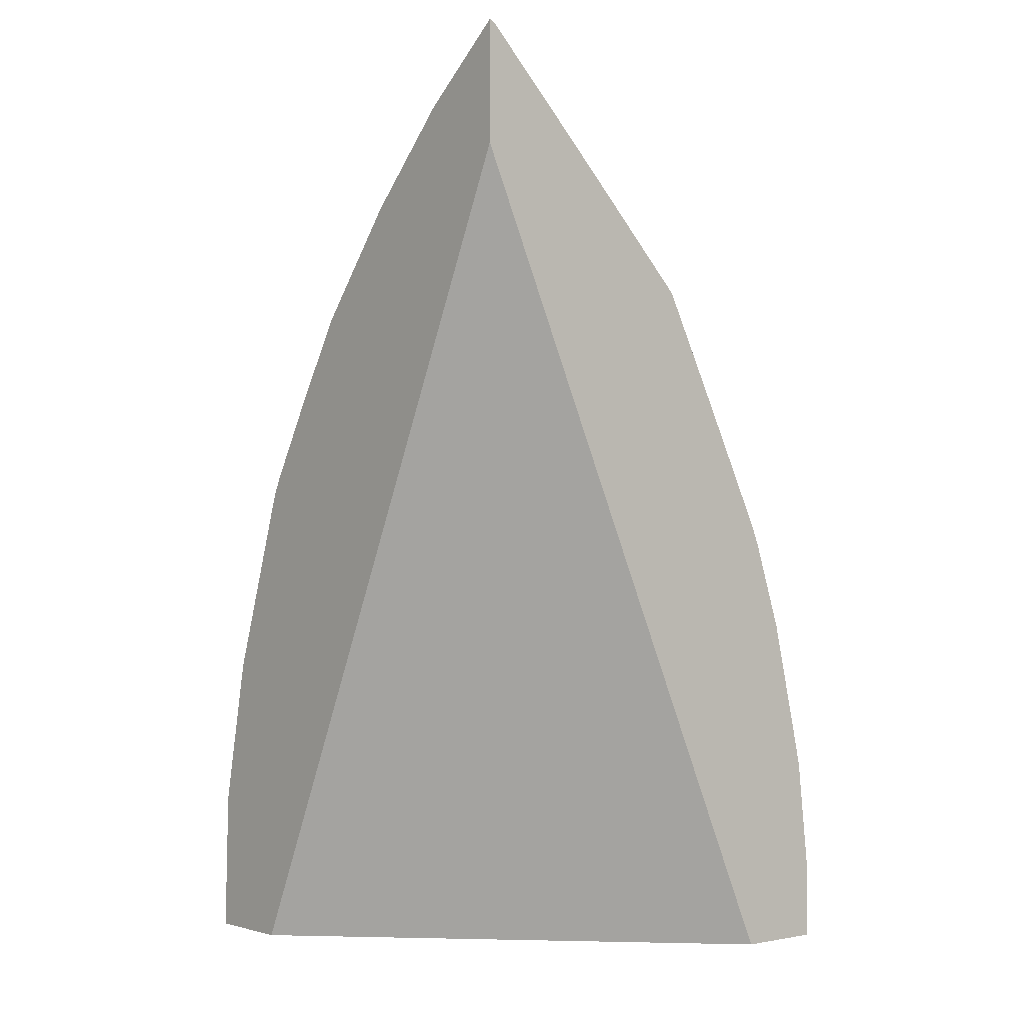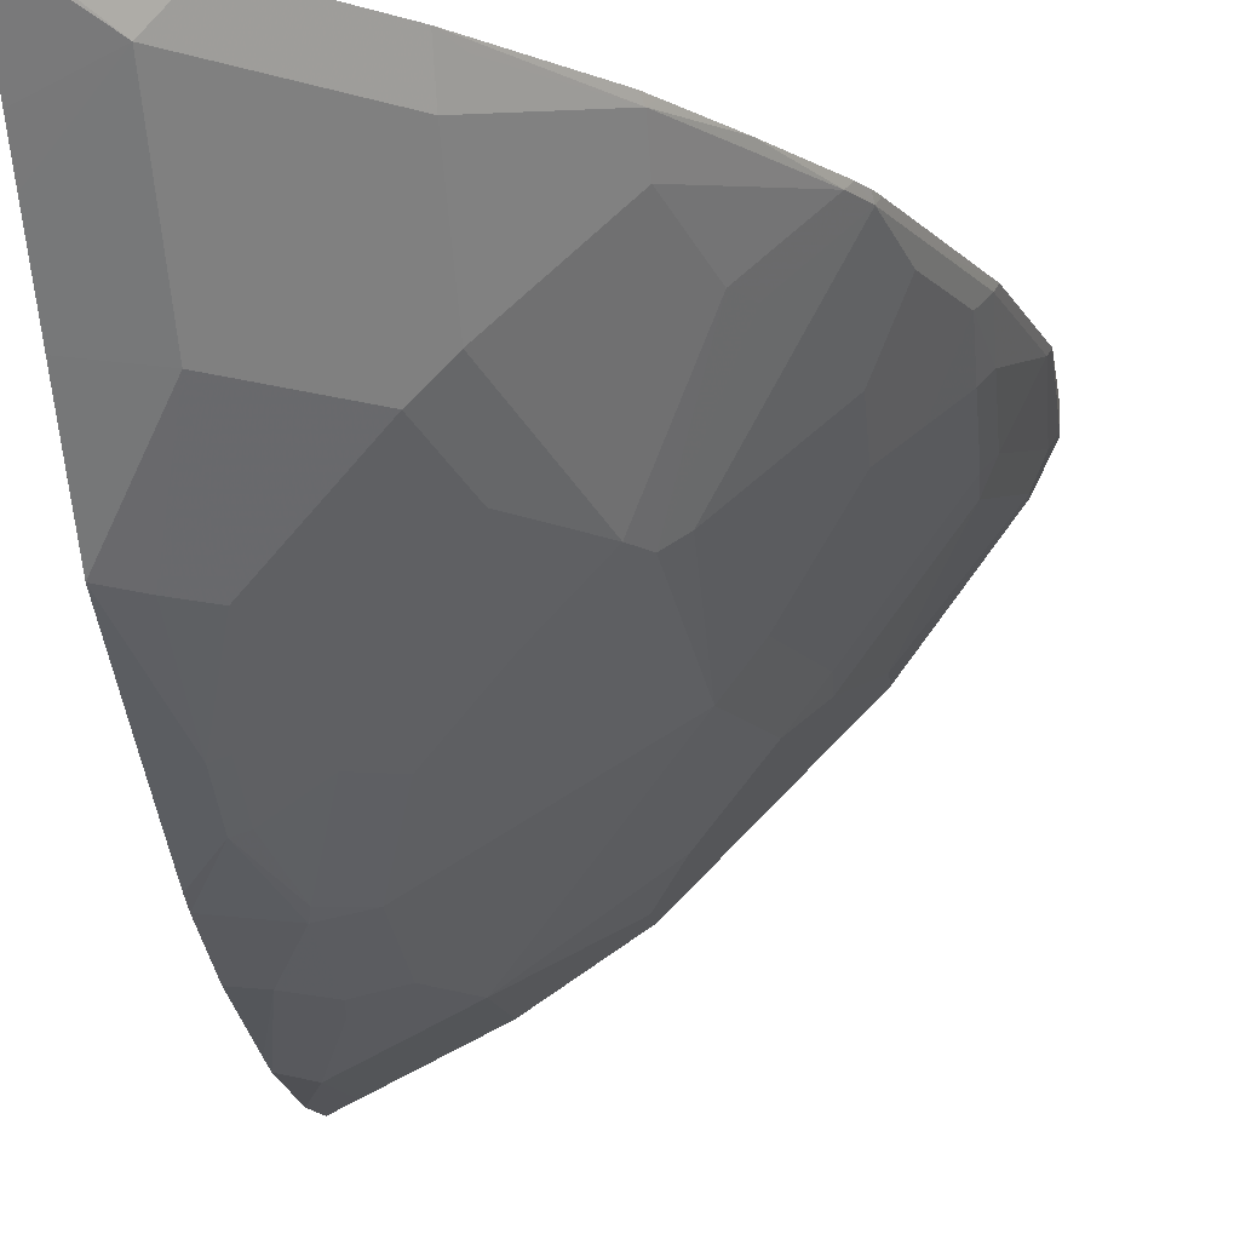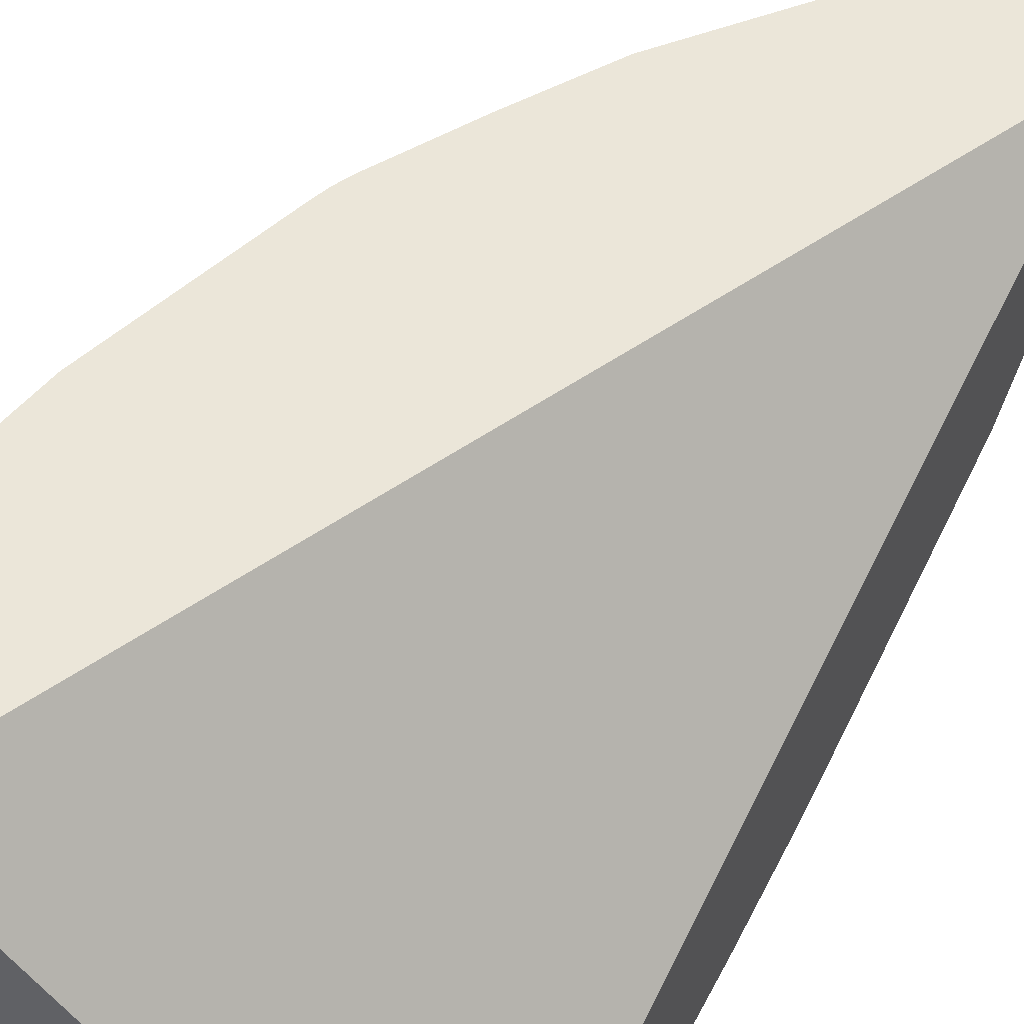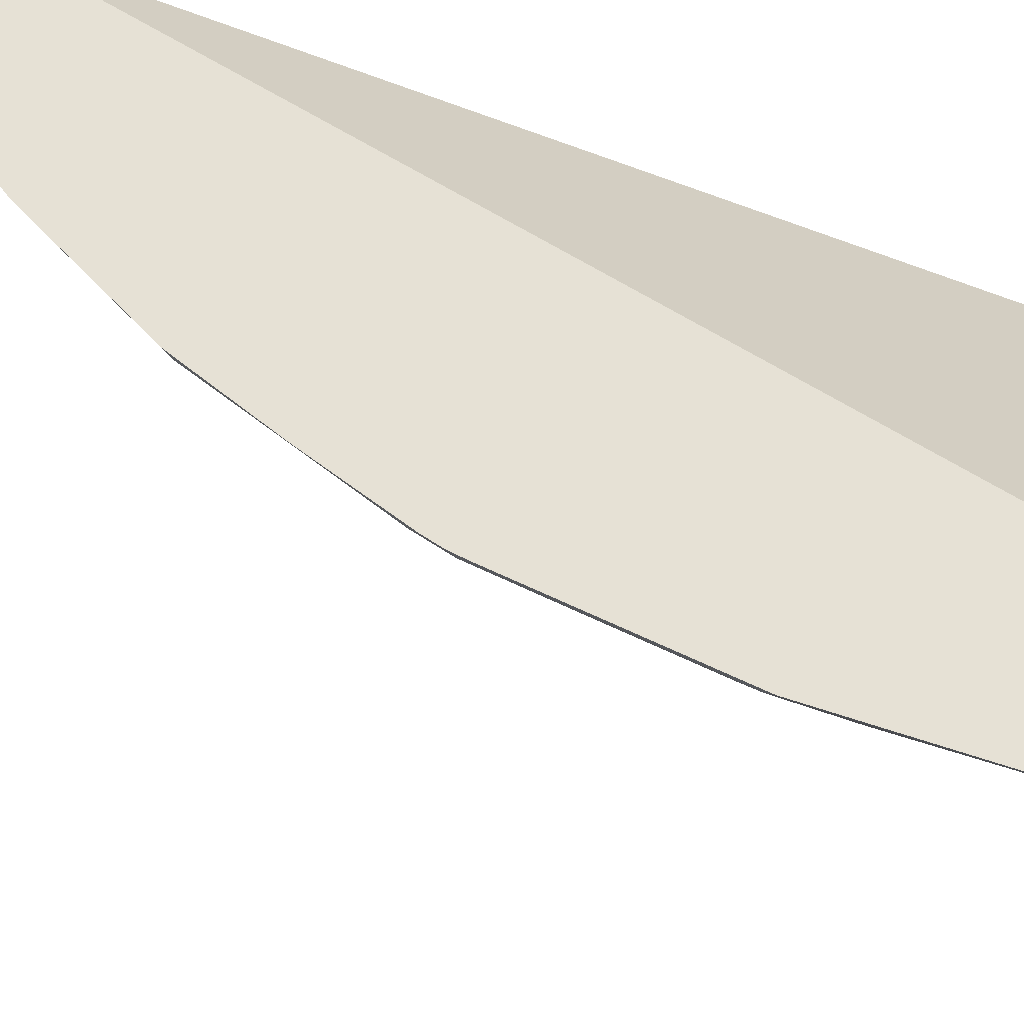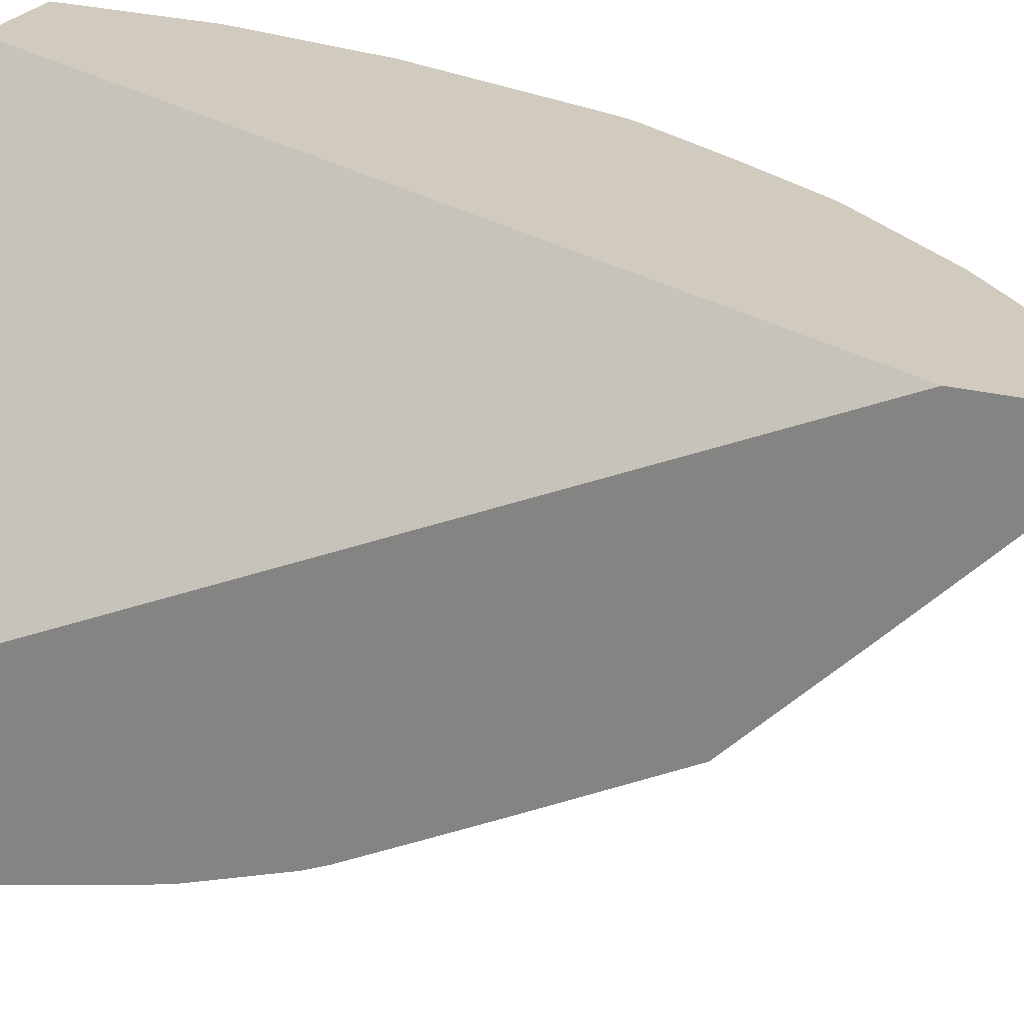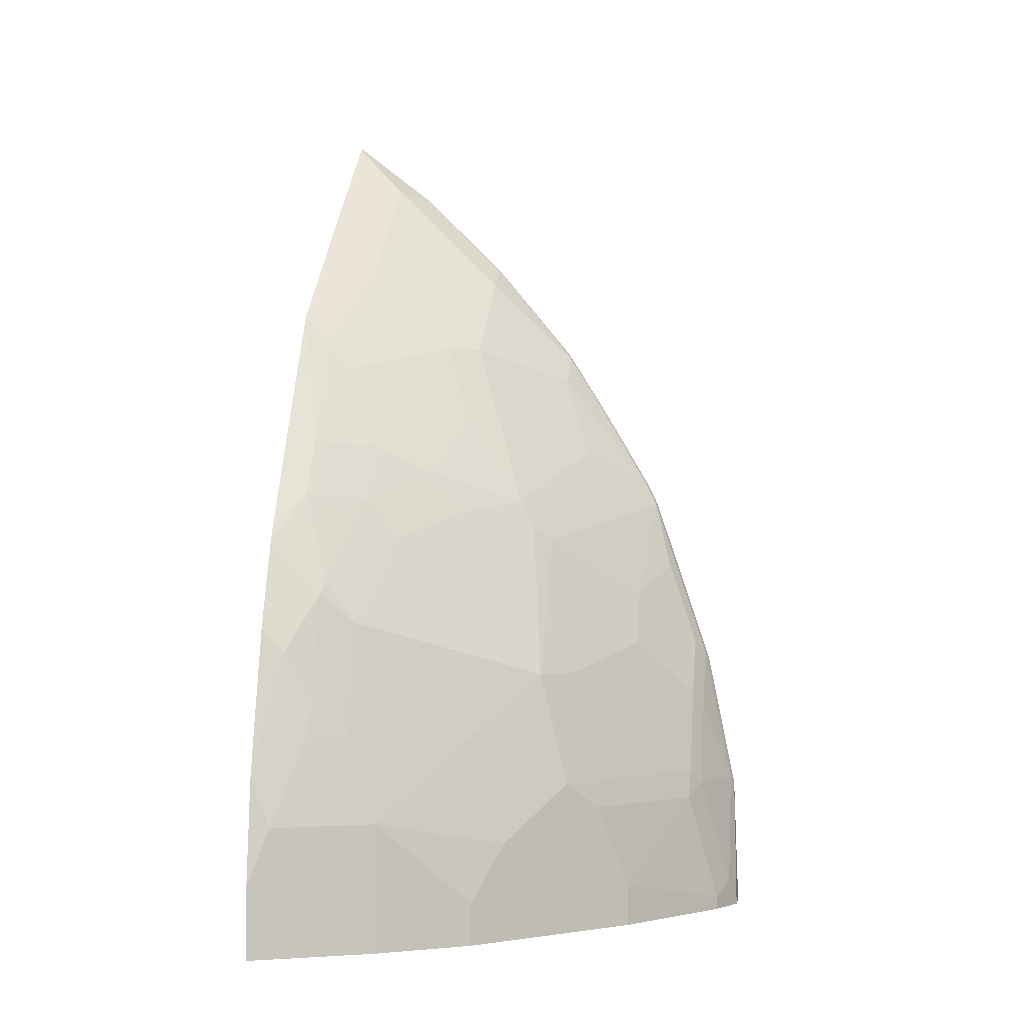
<metadata>
{"format":"obj","ext":"obj","renderer":"f3d","projection":"perspective","resolution":1024,"background":"white","views":[{"elev":-1.9,"azim":49.9,"up":"+Y"},{"elev":-10.9,"azim":-174.1,"up":"+Z"},{"elev":57.0,"azim":29.8,"up":"+Z"},{"elev":64.2,"azim":-82.7,"up":"+Z"},{"elev":23.6,"azim":113.5,"up":"+Z"},{"elev":-1.4,"azim":-169.3,"up":"+Y"}]}
</metadata>
<code>
v -0.26 0.628 -0.2774
v -0.26 0.6262 -0.281
v -0.2953 0.5905 -0.2998
v -0.3093 0.5891 -0.2774
v -0.26 0.5553 -0.2774
v -0.26 0.5901 -0.3176
v -0.3134 0.5859 -0.2774
v -0.26 0.572 -0.3357
v -0.26 0.5538 -0.3539
v -0.2953 0.5178 -0.3725
v -0.368 0.5178 -0.2998
v -0.4882 0.06364 -0.2774
v -0.26 0.06364 -0.4969
v -0.3679 0.5314 -0.2774
v -0.26 0.5356 -0.3721
v -0.26 0.4808 -0.4263
v -0.2771 0.4633 -0.427
v -0.3498 0.4633 -0.3725
v -0.3771 0.5178 -0.2817
v -0.368 0.4815 -0.3362
v -0.4224 0.4451 -0.2998
v -0.4224 0.4633 -0.2817
v -0.5451 0.06364 -0.2774
v -0.26 0.06364 -0.5514
v -0.4203 0.4676 -0.2774
v -0.26 0.4444 -0.4448
v -0.2786 0.3936 -0.4664
v -0.2953 0.4451 -0.427
v -0.3316 0.427 -0.4089
v -0.368 0.4088 -0.3907
v -0.368 0.4633 -0.3543
v -0.4406 0.3907 -0.318
v -0.477 0.3725 -0.2817
v -0.4512 0.4179 -0.2774
v -0.4256 0.4591 -0.2774
v -0.5451 0.06364 -0.2907
v -0.5451 0.0727 -0.2774
v -0.2605 0.06364 -0.5512
v -0.26 0.109 -0.5514
v -0.26 0.4084 -0.4629
v -0.2786 0.3574 -0.4845
v -0.2862 0.3907 -0.4633
v -0.3135 0.3907 -0.4452
v -0.3498 0.3725 -0.427
v -0.3861 0.4088 -0.3725
v -0.4043 0.3543 -0.3907
v -0.4134 0.3362 -0.3907
v -0.4497 0.3725 -0.318
v -0.4861 0.3543 -0.2817
v -0.4801 0.3682 -0.2774
v -0.5391 0.06364 -0.3029
v -0.5451 0.0727 -0.2907
v -0.5427 0.1503 -0.2774
v -0.2726 0.06364 -0.5451
v -0.2605 0.109 -0.5512
v -0.2726 0.1454 -0.5451
v -0.26 0.1768 -0.5439
v -0.26 0.372 -0.4811
v -0.2862 0.3543 -0.4815
v -0.26 0.3354 -0.4993
v -0.26 0.3238 -0.5042
v -0.293 0.2907 -0.5042
v -0.2953 0.2998 -0.4997
v -0.3135 0.3543 -0.4633
v -0.3695 0.3453 -0.424
v -0.4247 0.3271 -0.3816
v -0.3877 0.3089 -0.424
v -0.424 0.2363 -0.424
v -0.4882 0.3501 -0.2774
v -0.485 0.3585 -0.2774
v -0.4792 0.2907 -0.3271
v -0.4974 0.3089 -0.2907
v -0.5042 0.2998 -0.2817
v -0.533 0.06364 -0.315
v -0.5391 0.0727 -0.3029
v -0.5406 0.08181 -0.2998
v -0.5245 0.2411 -0.2774
v -0.5406 0.1545 -0.2817
v -0.3028 0.06364 -0.53
v -0.3331 0.1454 -0.5148
v -0.2907 0.1999 -0.5269
v -0.293 0.2181 -0.5224
v -0.2748 0.2544 -0.5224
v -0.26 0.1938 -0.54
v -0.2968 0.3453 -0.4785
v -0.26 0.2693 -0.5224
v -0.315 0.2726 -0.4966
v -0.3331 0.3271 -0.4603
v -0.3695 0.2544 -0.4603
v -0.4603 0.2544 -0.3695
v -0.4792 0.2544 -0.3452
v -0.4058 0.2181 -0.4421
v -0.4421 0.1636 -0.424
v -0.4429 0.2363 -0.3998
v -0.4974 0.2726 -0.3089
v -0.5156 0.2544 -0.2907
v -0.5224 0.2453 -0.2817
v -0.4785 0.06364 -0.3876
v -0.533 0.0727 -0.315
v -0.5224 0.1545 -0.318
v -0.5148 0.1454 -0.3331
v -0.5224 0.209 -0.2998
v -0.3271 0.06364 -0.5179
v -0.3331 0.06364 -0.5148
v -0.3877 0.09087 -0.4785
v -0.4058 0.1272 -0.4603
v -0.3695 0.1817 -0.4785
v -0.315 0.1999 -0.5148
v -0.3513 0.2363 -0.4785
v -0.4974 0.2363 -0.3271
v -0.424 0.1454 -0.4421
v -0.4611 0.1636 -0.3998
v -0.4603 0.1454 -0.4058
v -0.5156 0.2181 -0.3089
v -0.4603 0.06364 -0.4058
v -0.4785 0.09087 -0.3876
v -0.5156 0.1636 -0.3271
v -0.3877 0.06364 -0.4785
f 56 80 108
f 62 87 63
f 56 108 81
f 56 81 82
f 56 83 57
f 57 83 84
f 56 103 80
f 59 63 85
f 59 85 64
f 61 86 83
f 61 83 62
f 56 82 83
f 65 87 89
f 62 82 87
f 63 87 88
f 63 88 64
f 63 64 85
f 65 88 87
f 65 89 67
f 66 68 90
f 66 90 91
f 66 91 71
f 67 89 68
f 56 79 103
f 68 89 109
f 62 83 82
f 54 79 56
f 49 69 70
f 53 97 78
f 41 63 59
f 42 59 64
f 42 64 43
f 43 64 44
f 44 64 88
f 44 88 65
f 44 65 46
f 46 65 47
f 47 66 49
f 47 49 48
f 47 65 67
f 47 67 68
f 53 78 76
f 47 68 66
f 49 70 50
f 49 66 71
f 49 71 72
f 49 72 96
f 49 96 73
f 49 73 77
f 49 77 69
f 51 75 99
f 51 99 74
f 52 53 76
f 52 76 75
f 53 77 97
f 68 109 92
f 68 92 111
f 78 97 102
f 68 93 112
f 91 96 95
f 92 109 107
f 92 107 111
f 93 111 113
f 93 113 112
f 94 112 117
f 94 117 110
f 96 110 114
f 96 114 102
f 96 102 97
f 98 116 113
f 98 113 115
f 99 101 116
f 100 102 117
f 100 117 101
f 101 117 112
f 101 112 113
f 101 113 116
f 102 114 117
f 105 118 115
f 105 115 113
f 105 113 111
f 105 111 106
f 110 117 114
f 41 62 63
f 91 110 96
f 91 94 110
f 90 94 91
f 87 109 89
f 68 112 94
f 68 94 90
f 71 91 95
f 71 95 72
f 72 95 96
f 73 96 97
f 73 97 77
f 74 99 116
f 74 116 98
f 75 76 99
f 76 78 100
f 76 100 101
f 68 111 93
f 76 101 99
f 80 103 104
f 80 104 118
f 80 118 105
f 80 105 106
f 80 106 111
f 80 111 107
f 80 107 109
f 80 109 87
f 80 87 108
f 81 108 82
f 82 108 87
f 83 86 84
f 78 102 100
f 41 61 62
f 30 45 31
f 41 58 60
f 1 15 9
f 1 9 8
f 1 6 2
f 2 6 3
f 3 7 4
f 3 6 8
f 3 8 9
f 3 9 10
f 3 10 18
f 3 18 20
f 3 20 11
f 3 11 14
f 3 14 7
f 5 12 13
f 9 15 10
f 10 15 16
f 10 16 17
f 10 17 28
f 10 28 18
f 11 19 14
f 11 20 21
f 11 21 22
f 11 22 19
f 12 23 36
f 12 36 51
f 1 16 15
f 1 26 16
f 1 40 26
f 1 58 40
f 41 60 61
f 1 2 3
f 1 3 4
f 1 4 7
f 1 7 14
f 1 14 25
f 1 25 35
f 1 35 34
f 1 34 50
f 1 50 70
f 1 70 69
f 1 69 77
f 12 51 74
f 1 77 53
f 1 37 23
f 1 23 12
f 1 12 5
f 1 5 13
f 1 13 24
f 1 24 39
f 1 39 57
f 1 57 84
f 1 84 86
f 1 86 61
f 1 61 60
f 1 60 58
f 1 53 37
f 12 74 98
f 1 8 6
f 12 115 118
f 27 42 28
f 27 40 41
f 28 42 43
f 28 43 29
f 29 43 44
f 29 44 30
f 30 44 46
f 30 46 45
f 31 45 32
f 32 46 47
f 32 47 48
f 32 48 49
f 32 49 33
f 32 45 46
f 33 49 50
f 33 50 34
f 36 52 75
f 36 75 51
f 37 53 52
f 38 54 56
f 38 56 55
f 39 55 56
f 12 98 115
f 40 58 41
f 41 59 42
f 27 41 42
f 26 40 27
f 39 56 57
f 24 38 55
f 12 118 104
f 24 55 39
f 12 104 103
f 12 79 54
f 12 54 38
f 12 38 24
f 12 24 13
f 14 19 22
f 14 22 25
f 16 26 27
f 16 27 17
f 17 27 28
f 18 28 29
f 12 103 79
f 18 30 31
f 18 31 20
f 20 31 21
f 21 31 32
f 21 32 33
f 23 52 36
f 21 33 22
f 22 33 34
f 22 34 35
f 22 35 25
f 23 37 52
f 18 29 30

</code>
